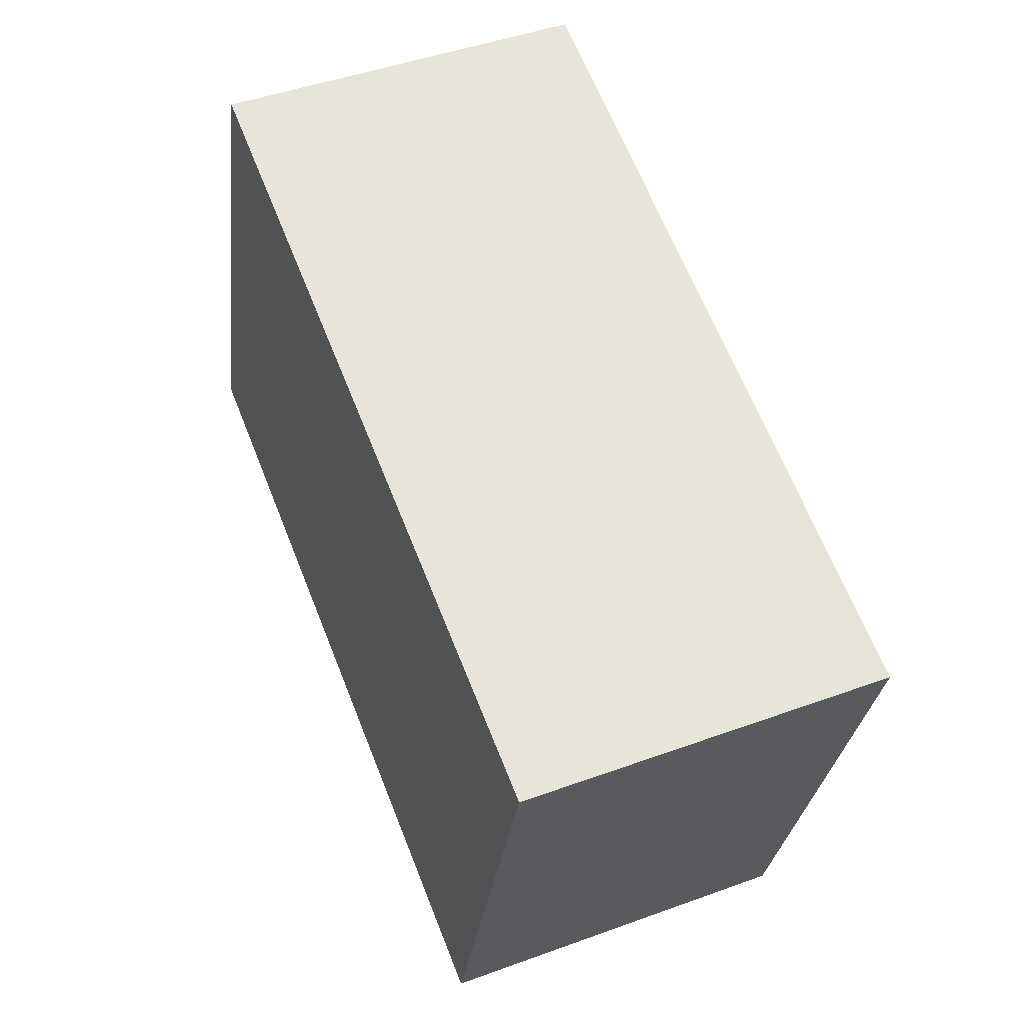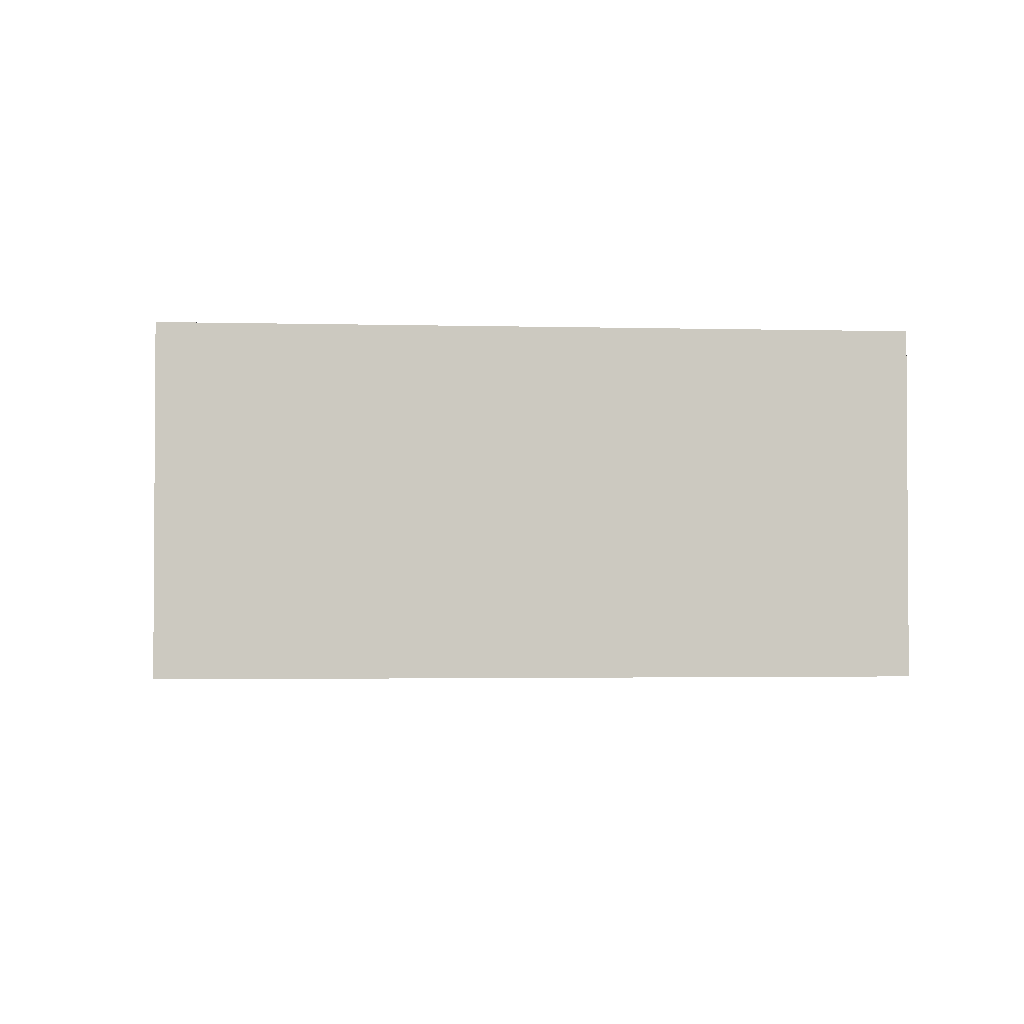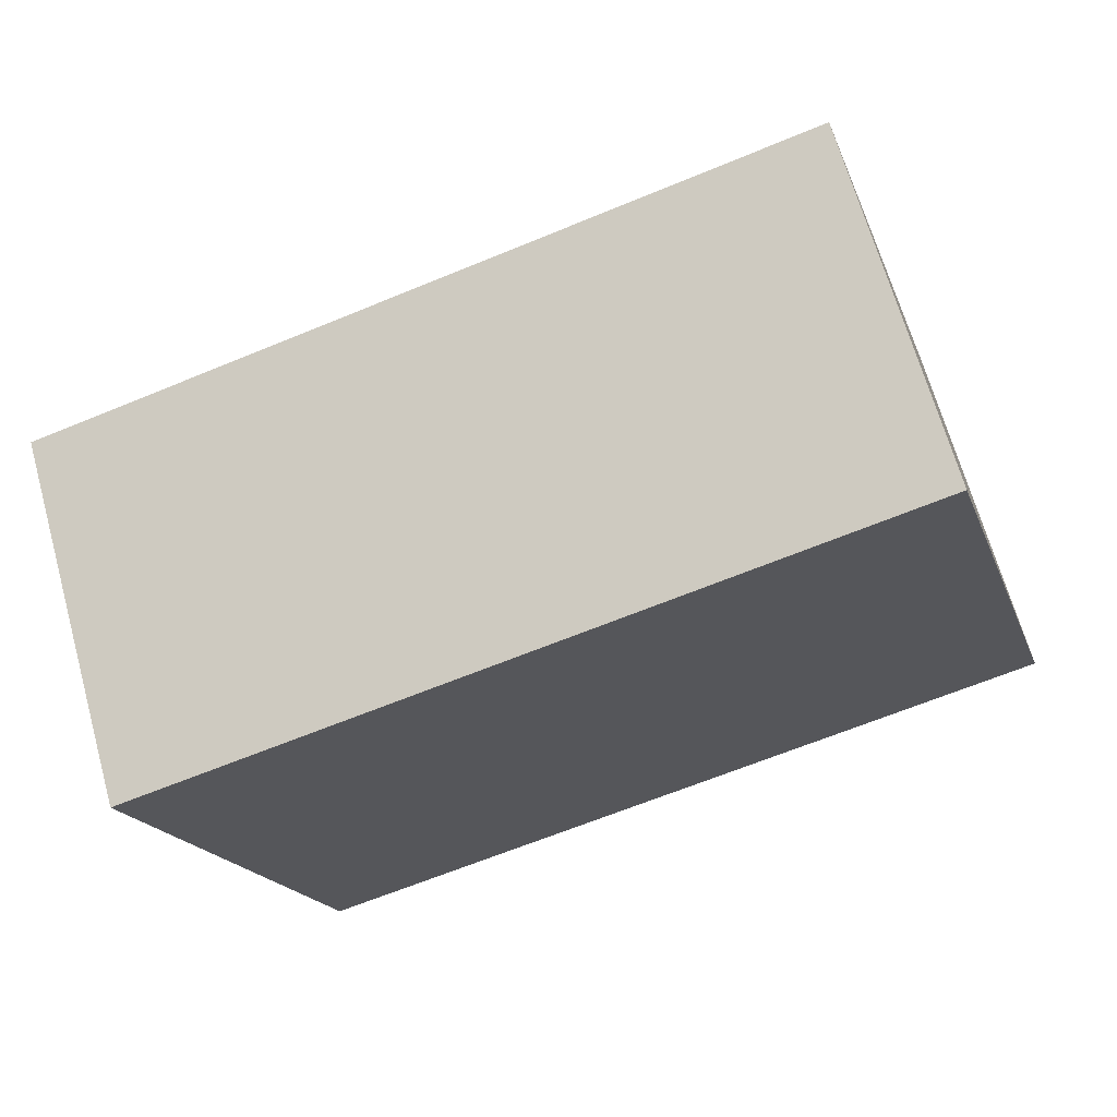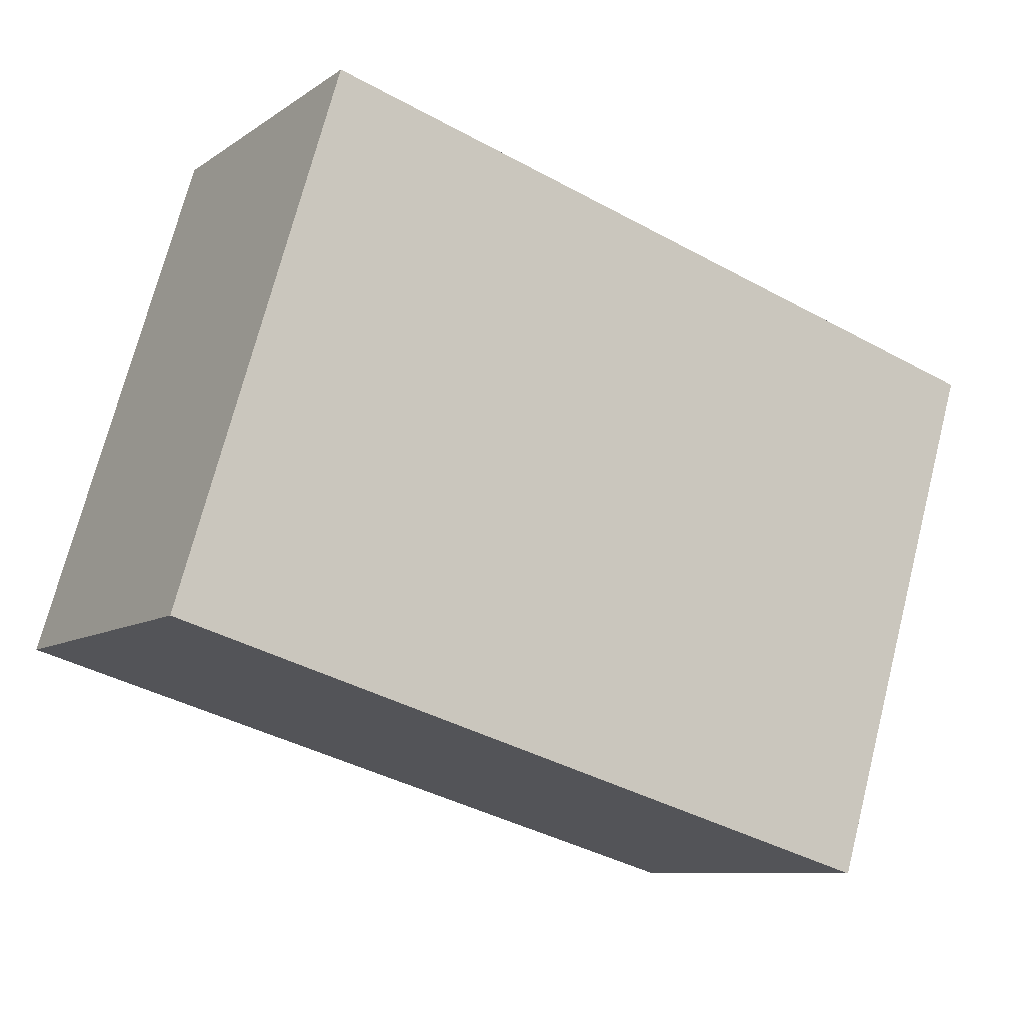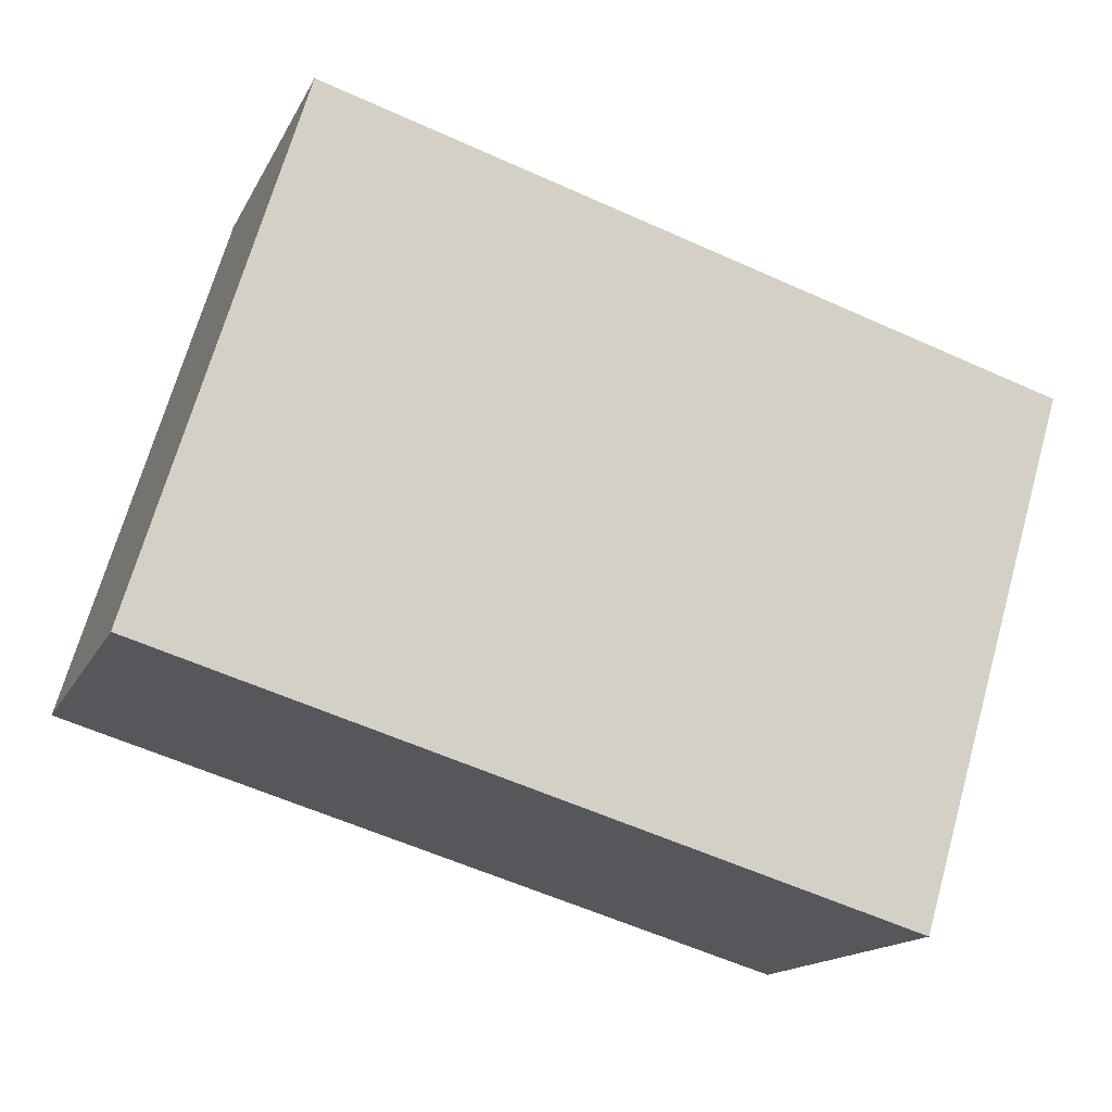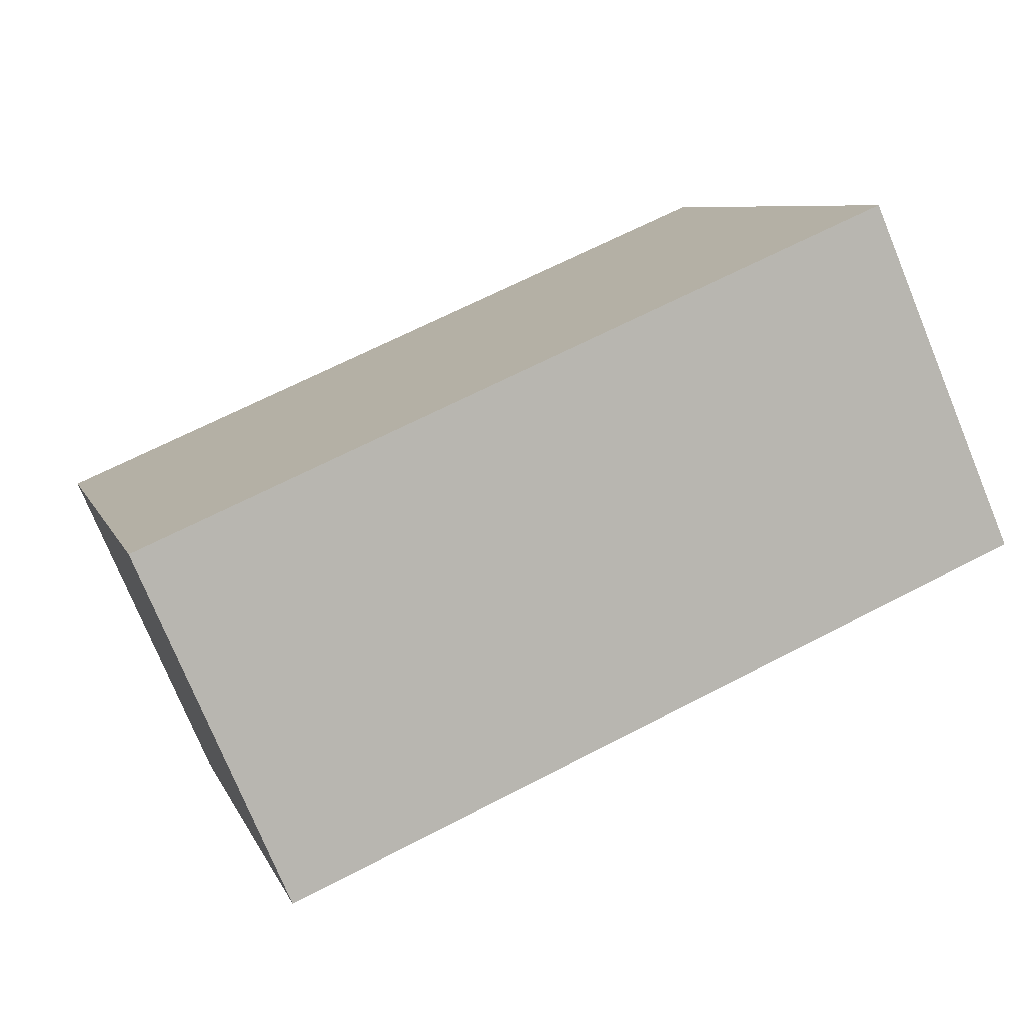
<metadata>
{"format":"obj","ext":"obj","renderer":"f3d","projection":"perspective","resolution":1024,"background":"white","views":[{"elev":46.6,"azim":-112.5,"up":"+Z"},{"elev":-2.2,"azim":157.8,"up":"+Y"},{"elev":67.6,"azim":-15.6,"up":"+Z"},{"elev":-9.0,"azim":149.7,"up":"+Z"},{"elev":-15.4,"azim":161.1,"up":"+Z"},{"elev":-76.0,"azim":22.4,"up":"+Z"}]}
</metadata>
<code>
v  0.414 0.941 -1.378
v  1.942 0.941 0.583
v  2.356 0.941 -0.795
v  0 0.941 5.762e-17
v  2.356 4.868e-17 -0.795
v  0.414 8.438e-17 -1.378
v  0 0 0
v  1.942 -3.57e-17 0.583
g defaultobject
f 1 2 3
f 2 1 4
f 5 1 3
f 1 5 6
f 6 4 1
f 4 6 7
f 7 2 4
f 2 7 8
f 8 3 2
f 3 8 5
f 8 6 5
f 6 8 7

</code>
